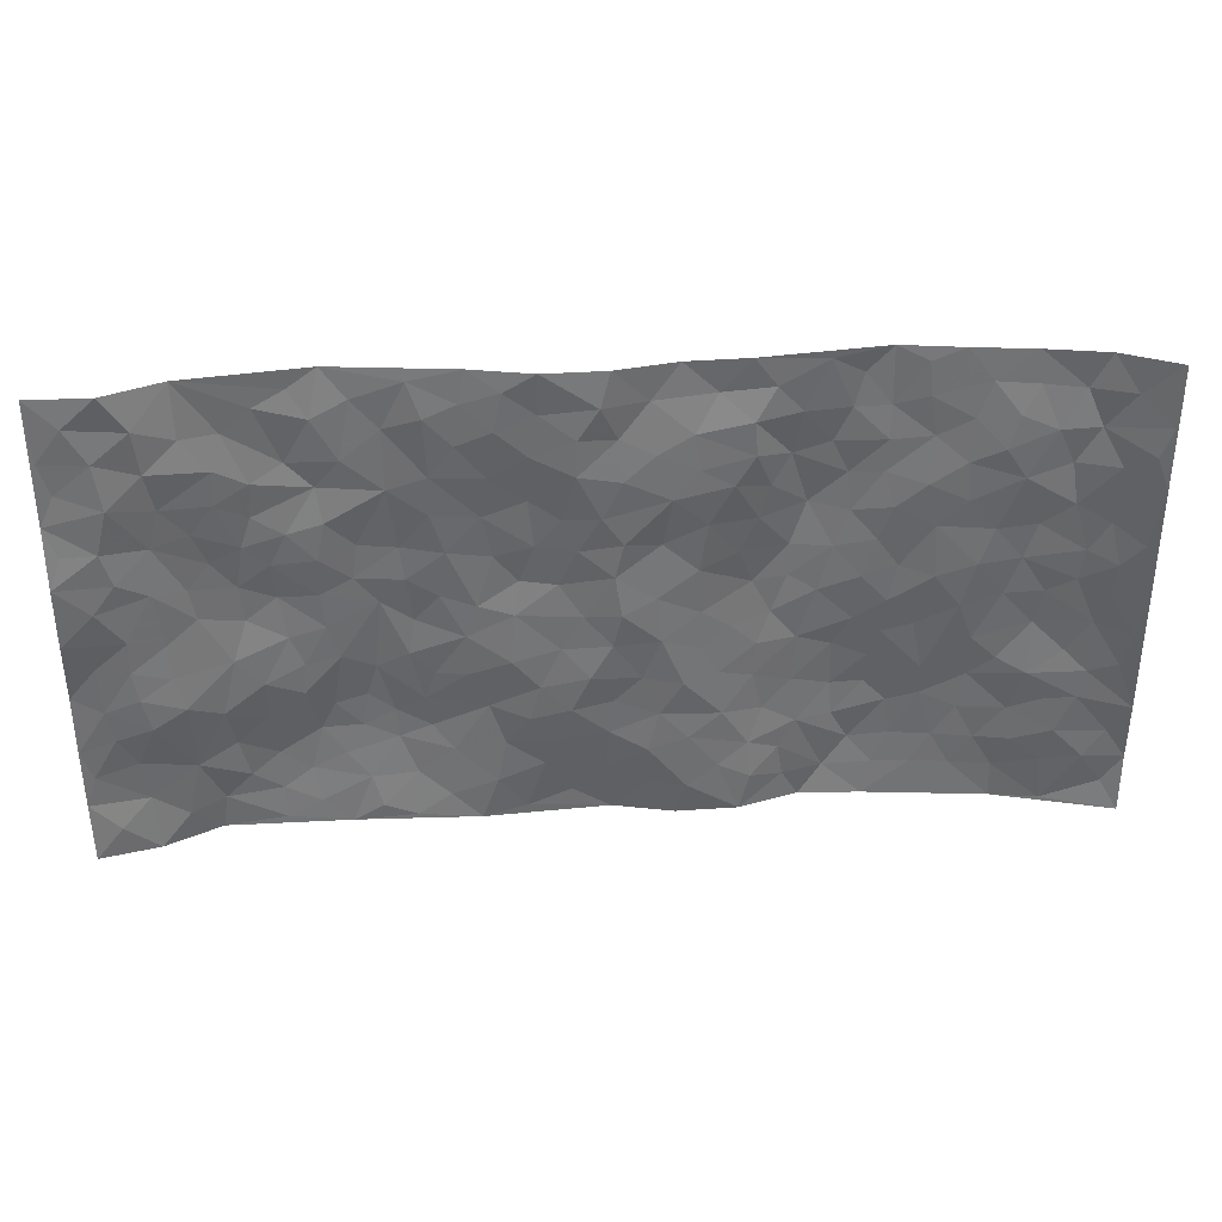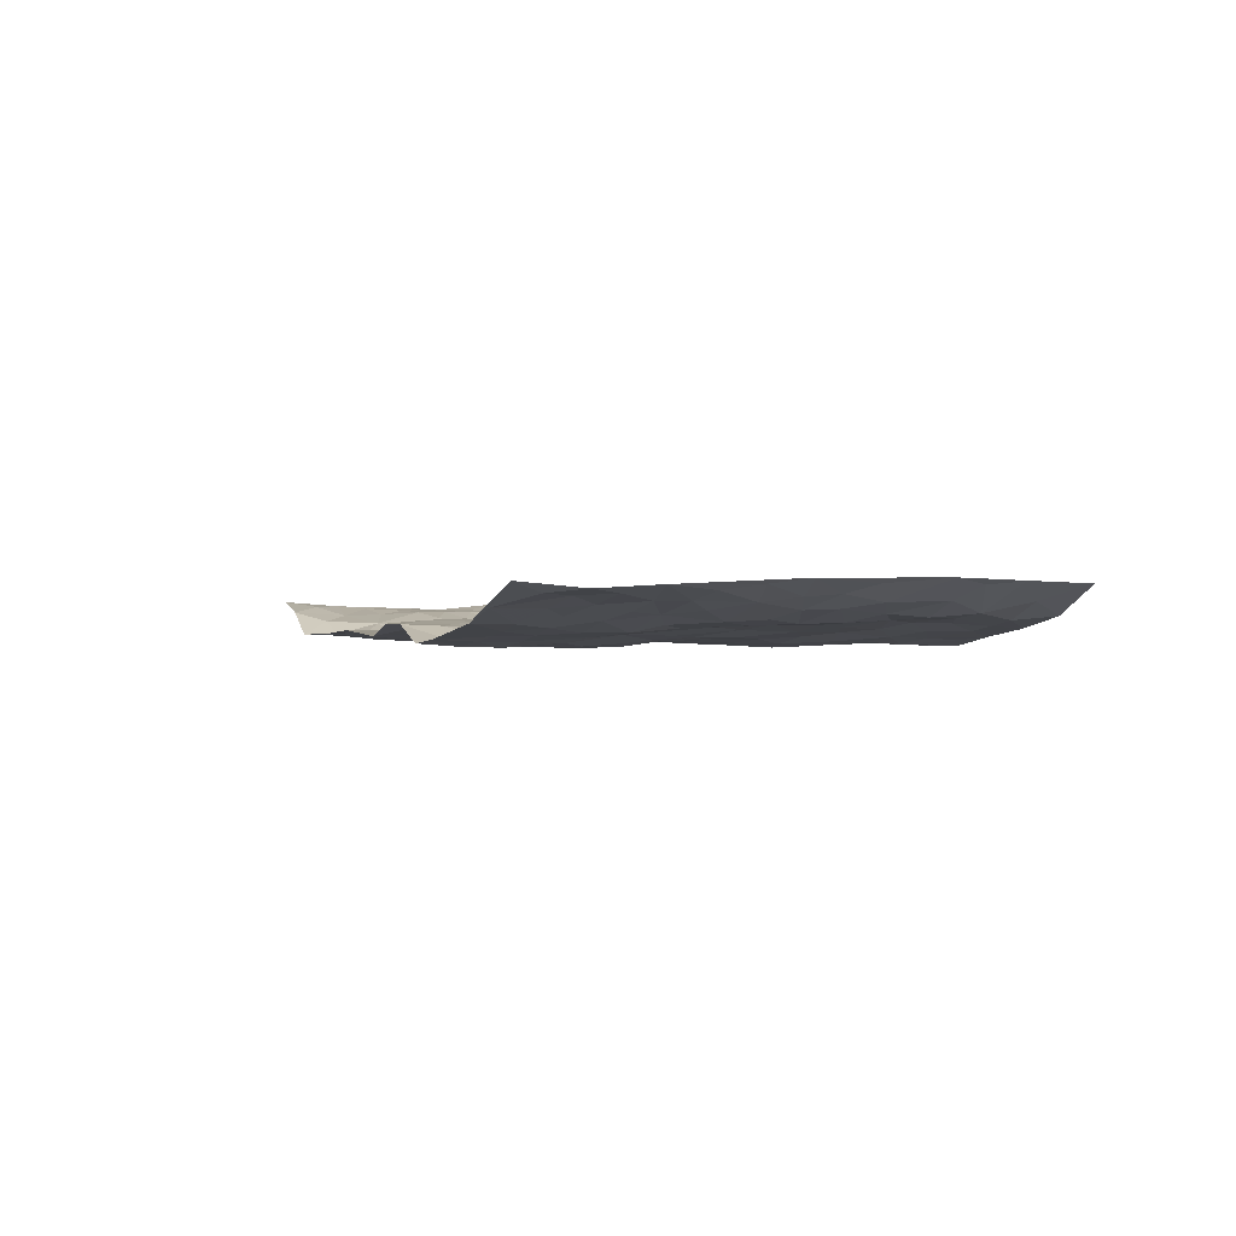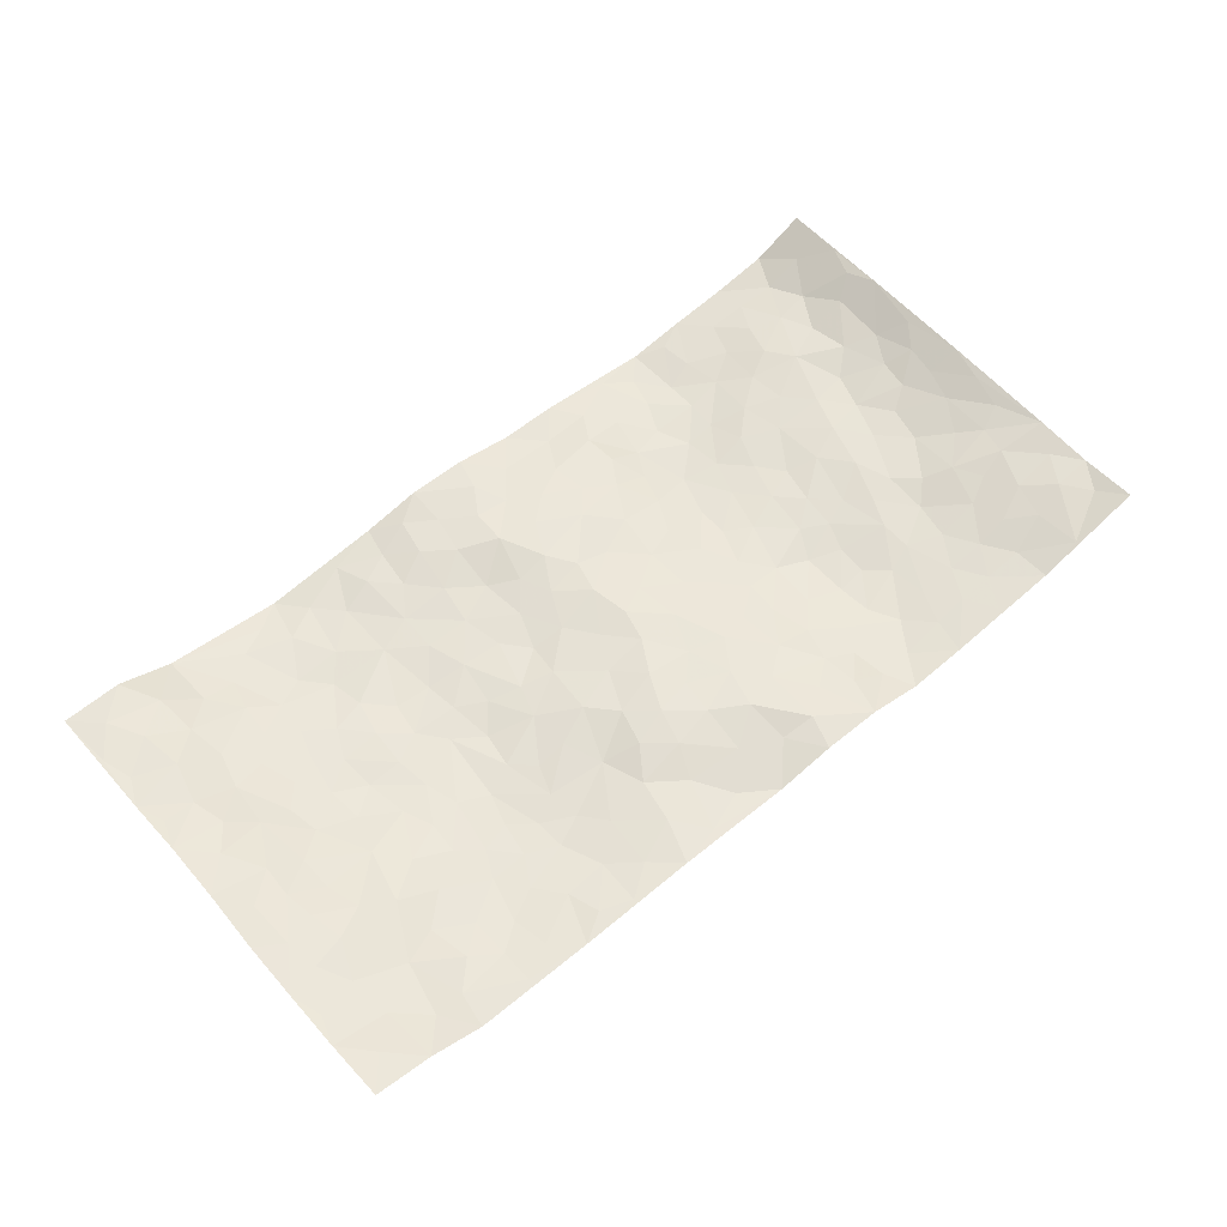
<metadata>
{"format":"obj","ext":"obj","renderer":"f3d","projection":"perspective","resolution":1024,"background":"white","views":[{"elev":36.9,"azim":-4.2,"up":"+Y"},{"elev":-0.5,"azim":71.4,"up":"+Z"},{"elev":58.5,"azim":-40.6,"up":"+Z"}]}
</metadata>
<code>
v -0.9733 0.001821 0.06241
v -0.9753 0.9992 0.03631
v 0.9747 0.003715 0.06482
v 0.9684 0.9997 0.06851
v -0.7946 0.3928 0.02336
v -0.9748 0.5008 0.05943
v -0.8543 0.3583 0.04006
v 0.002788 0.00298 -0.01787
v -0.9768 0.2512 0.05034
v -0.9195 0.3386 0.04516
v -0.7391 0.003219 -0.01344
v -0.976 0.1263 0.05349
v -0.7099 0.2931 0.005375
v -0.8524 0.002475 0.03715
v -0.8375 0.2888 0.03811
v -0.4917 0.001967 -0.01343
v -0.9556 0.1888 0.04826
v -0.2929 0.1666 -0.01586
v -0.7739 0.3223 0.02503
v -0.8609 0.1208 0.03004
v -0.9191 0.06462 0.05097
v -0.7943 0.06512 0.01621
v -0.6752 0.128 -0.01498
v -0.7279 0.07644 -0.01289
v -0.8721 0.208 0.0332
v -0.9075 0.2708 0.04325
v -0.7691 0.1779 0.01165
v -0.6944 0.2108 -0.01017
v -0.8606 0.4888 0.03836
v -0.9767 0.3763 0.04649
v -0.7365 0.9984 -0.007476
v -0.5376 0.2225 -0.02934
v 0.2621 0.1563 -0.00485
v -0.9751 0.7498 0.04576
v -0.3664 0.3927 -0.02213
v -0.7817 0.7536 0.0139
v -0.7968 0.832 0.0223
v -0.5819 0.4423 -0.01951
v -0.6012 0.6058 -0.01873
v -0.4904 0.9976 -0.03791
v -0.9519 0.6877 0.05051
v -0.6632 0.5626 -0.01636
v -0.3905 0.7535 -0.02012
v -0.5096 0.2799 -0.02781
v -0.4598 0.2248 -0.02993
v -0.496 0.1621 -0.02532
v -0.4483 0.6364 -0.02649
v -0.3659 0.5595 -0.02214
v 0.1653 0.473 -0.001838
v -0.3329 0.2204 -0.02481
v -0.2089 0.6103 -0.01057
v -0.3744 0.6289 -0.02515
v -0.302 0.05725 -0.01177
v -0.6282 0.7107 -0.01648
v -0.3947 0.1937 -0.02844
v -0.8671 0.6185 0.0423
v -0.03755 0.3473 0.01992
v 0.05825 0.3386 0.01279
v 0.2958 0.4503 -0.02703
v -0.09364 0.551 0.001704
v -0.1634 0.5554 -0.009437
v 0.09226 0.6301 0.002683
v -0.6325 0.3463 -0.008048
v -0.749 0.5742 0.003484
v -0.9471 0.8105 0.04128
v -0.5614 0.1294 -0.0247
v -0.3681 0.01204 -0.009917
v -0.7942 0.4664 0.01791
v -0.6192 0.1729 -0.02282
v -0.6169 0.01907 -0.01415
v -0.2445 0.001422 -0.005456
v -0.6179 0.08888 -0.01911
v -0.5485 0.05367 -0.01653
v -0.4323 0.03749 -0.01144
v -0.4518 0.1039 -0.01974
v -0.8865 0.6866 0.04552
v -0.9671 0.8745 0.04076
v -0.737 0.5093 0.002052
v 0.0004528 0.998 0.01267
v -0.8022 0.676 0.01668
v -0.5616 0.3148 -0.0172
v -0.5125 0.461 -0.02206
v 0.007225 0.5709 0.01643
v -0.04839 0.4823 0.01104
v 0.004066 0.4189 0.01831
v -0.1229 0.1283 -0.006158
v -0.5699 0.6701 -0.01799
v -0.91 0.5631 0.05182
v -0.7324 0.6917 0.001825
v -0.4486 0.2967 -0.03065
v -0.6318 0.2678 -0.01417
v -0.5015 0.6883 -0.0208
v -0.172 0.4846 -0.0006423
v -0.2618 0.4355 -0.00889
v -0.6483 0.6493 -0.01422
v -0.009128 0.1166 0.001161
v -0.4147 0.5101 -0.02584
v -0.3425 0.2876 -0.02294
v -0.2396 0.5033 -0.008439
v -0.1803 0.3813 0.005356
v -0.9741 0.6258 0.06056
v -0.7064 0.6232 -0.006633
v -0.811 0.5801 0.02357
v -0.3623 0.1095 -0.02113
v -0.5218 0.533 -0.02242
v -0.6826 0.4064 -0.002115
v -0.1296 0.3234 0.009527
v -0.1493 0.2487 0.00772
v -0.518 0.6115 -0.0189
v 0.1098 0.7287 0.01068
v -0.00266 0.2137 0.01413
v -0.07259 0.2721 0.01676
v 0.005361 0.2874 0.01325
v -0.4287 0.3635 -0.02816
v -0.1957 0.1836 -0.005345
v -0.6555 0.4878 -0.01672
v -0.5564 0.381 -0.01875
v -0.4917 0.3914 -0.02274
v -0.3066 0.5238 -0.01724
v -0.2584 0.3495 -0.007567
v -0.3541 0.4666 -0.02574
v -0.2248 0.2706 -0.01157
v -0.0899 0.4105 0.009216
v -0.5958 0.5315 -0.0246
v -0.09152 0.1974 0.008704
v -0.2128 0.09327 -0.004077
v -0.3982 0.2577 -0.03008
v -0.924 0.4385 0.04552
v -0.8637 0.4213 0.03896
v 0.09317 0.4219 0.01375
v 0.2101 0.2366 0.00115
v 0.08309 0.5162 0.01073
v 0.02034 0.4874 0.02079
v 0.1665 0.392 0.001252
v 0.7918 0.4973 0.009333
v 0.2196 0.433 -0.0101
v 0.2663 0.3124 -0.01481
v 0.1603 0.5668 -0.001561
v 0.1217 0.9975 -0.009494
v -0.292 0.6193 -0.01441
v 0.424 0.8803 -0.03171
v 0.49 0.9988 -0.03581
v -0.2138 0.7806 -0.003011
v -0.05833 0.8638 0.01821
v -0.321 0.348 -0.01826
v -0.459 0.5658 -0.02507
v -0.07223 0.0536 -0.01491
v -0.1568 0.02235 -0.009784
v 0.1243 0.0008523 0.00577
v 0.01342 0.8595 0.01073
v -0.01592 0.6993 0.01745
v 0.4223 0.1956 -0.0359
v 0.3412 0.2888 -0.02769
v 0.5906 0.5264 -0.00721
v 0.5244 0.5468 -0.0197
v 0.4566 0.134 -0.03792
v 0.5237 0.2272 -0.02962
v 0.4138 0.3615 -0.03734
v 0.02369 0.6403 0.01576
v -0.05826 0.6271 0.009385
v -0.1448 0.7299 -0.00459
v -0.08532 0.6929 0.006168
v -0.06016 0.7906 0.01979
v -0.1348 0.6327 -0.003172
v 0.0216 0.7744 0.01737
v 0.2447 0.9983 -0.01127
v -0.01824 0.9263 0.01825
v -0.2692 0.8459 -0.00757
v -0.2 0.8798 0.005376
v -0.3155 0.7805 -0.01378
v -0.2441 0.9981 -0.009969
v -0.2268 0.6959 -0.009984
v -0.3173 0.6998 -0.01538
v -0.1402 0.8292 0.01082
v -0.1229 0.9981 0.01435
v 0.2194 0.7456 -0.0006343
v 0.1745 0.6667 0.0004205
v 0.3248 0.5946 -0.03392
v 0.259 0.5223 -0.0242
v 0.266 0.6655 -0.01682
v 0.4234 0.7443 -0.03498
v 0.3538 0.6832 -0.03906
v 0.2857 0.7332 -0.01832
v 0.06793 0.9282 0.0004544
v 0.07947 0.8228 0.0105
v 0.146 0.8576 0.00249
v 0.2513 0.8734 -0.004115
v 0.32 0.7938 -0.02723
v 0.2316 0.595 -0.01392
v -0.8771 0.8683 0.04113
v -0.6822 0.8169 -0.004293
v -0.8638 0.7755 0.04451
v -0.8516 0.999 0.03858
v -0.9174 0.9405 0.04154
v -0.806 0.9219 0.02734
v -0.7339 0.8854 -0.000725
v -0.6075 0.929 -0.02315
v -0.6643 0.8856 -0.01747
v -0.6877 0.7461 -0.004046
v -0.5621 0.8138 -0.02915
v -0.6226 0.7812 -0.01453
v -0.5126 0.9006 -0.02592
v -0.3917 0.8776 -0.02333
v -0.547 0.9596 -0.0313
v -0.4659 0.8155 -0.02429
v -0.4435 0.9357 -0.02838
v -0.3456 0.9724 -0.01918
v -0.5128 0.7601 -0.02966
v -0.3211 0.901 -0.01092
v -0.2587 0.9302 -0.00809
v 0.1574 0.7846 0.004272
v 0.2563 0.8041 -0.003813
v 0.1879 0.9325 -0.01205
v 0.392 0.8124 -0.0324
v 0.3369 0.8809 -0.02191
v 0.3815 0.9827 -0.02549
v 0.2888 0.9376 -0.01478
v 0.4414 0.9483 -0.03467
v 0.3792 0.493 -0.02859
v 0.3239 0.5283 -0.03143
v 0.4828 0.6042 -0.02318
v 0.4309 0.6645 -0.03159
v 0.4045 0.5879 -0.02991
v 0.3536 0.1892 -0.02561
v 0.4816 0.3345 -0.03163
v 0.4585 0.5223 -0.02317
v 0.346 0.3871 -0.02906
v -0.1244 0.9142 0.01093
v -0.1842 0.9575 0.005687
v 0.3215 0.1319 -0.01807
v 0.613 0.0144 -0.01116
v 0.2016 0.3323 -0.002278
v 0.2708 0.3839 -0.01701
v 0.5845 0.2477 -0.02054
v 0.7349 0.9987 -0.004398
v 0.9745 0.2521 0.06147
v 0.4917 0.8123 -0.02807
v 0.7182 0.4877 -0.0002197
v 0.4878 0.7469 -0.02723
v 0.9692 0.5011 0.07364
v 0.6703 0.2945 -0.01241
v 0.5087 0.4678 -0.01939
v 0.7764 0.3116 0.01672
v 0.5613 0.4156 -0.0169
v 0.4901 0.00113 -0.02351
v 0.09092 0.2507 0.01208
v 0.506 0.07624 -0.02731
v 0.1357 0.3178 0.01107
v 0.4166 0.266 -0.03909
v 0.8712 0.2662 0.03749
v 0.6409 0.4619 -0.002379
v 0.579 0.0819 -0.0181
v 0.4485 0.4256 -0.0272
v 0.6072 0.3717 -0.01005
v 0.287 0.2314 -0.01723
v 0.479 0.2713 -0.03584
v 0.2677 0.07737 0.0007396
v 0.3668 0.0007469 -0.03059
v 0.2482 0.0007158 0.00376
v 0.2035 0.1132 0.005147
v 0.06918 0.1681 0.01615
v 0.1466 0.1882 0.009992
v 0.6138 0.1475 -0.01688
v 0.7775 0.4233 0.005191
v 0.7484 0.2218 0.006585
v 0.6524 0.0808 -0.01035
v 0.6692 0.385 -0.004509
v 0.7181 0.3398 0.0004876
v 0.8833 0.3271 0.03785
v 0.7454 0.568 0.002719
v 0.6932 0.146 -0.004628
v 0.763 0.1506 0.0134
v 0.8393 0.3681 0.02332
v 0.9381 0.3509 0.05341
v 0.8837 0.4393 0.0359
v 0.5822 0.3128 -0.01543
v 0.8197 0.107 0.02515
v 0.3328 0.06211 -0.02155
v 0.4113 0.06748 -0.0362
v 0.07356 0.0773 0.0007974
v 0.1449 0.07068 0.01224
v 0.9669 0.7505 0.07633
v 0.7335 0.07982 0.0009101
v 0.6565 0.216 -0.01256
v 0.9539 0.4258 0.06391
v 0.9027 0.5098 0.04507
v 0.8074 0.2513 0.02117
v 0.534 0.1478 -0.02716
v 0.736 0.002009 0.002471
v 0.5028 0.3939 -0.02503
v 0.9382 0.06532 0.04736
v 0.9765 0.1278 0.0541
v 0.838 0.1814 0.03182
v 0.8961 0.1259 0.04456
v 0.829 0.01025 0.02614
v 0.935 0.1899 0.04806
v 0.6655 0.5559 0.001659
v 0.6917 0.6332 0.001525
v 0.5848 0.6364 -0.01074
v 0.8255 0.6918 0.01921
v 0.6312 0.772 -0.005245
v 0.9482 0.6257 0.06638
v 0.768 0.6423 0.004541
v 0.8539 0.5956 0.02655
v 0.7331 0.7443 0.009383
v 0.8452 0.531 0.02431
v 0.9109 0.5747 0.04972
v 0.8898 0.6599 0.03679
v 0.6397 0.6929 -0.002976
v 0.5647 0.7245 -0.01153
v 0.5087 0.6749 -0.01861
v 0.8537 0.8524 0.02016
v 0.712 0.8718 0.004386
v 0.8122 0.777 0.01341
v 0.8938 0.7783 0.04037
v 0.7805 0.8446 0.01254
v 0.965 0.8751 0.07127
v 0.6936 0.8031 0.005661
v 0.9444 0.8121 0.06585
v 0.7426 0.9317 -0.0003934
v 0.8565 0.9986 0.01626
v 0.6122 0.9989 -0.0184
v 0.822 0.9259 0.008963
v 0.9033 0.9285 0.04002
v 0.6621 0.935 -0.009341
v 0.5572 0.902 -0.02153
v 0.4925 0.8816 -0.0329
v 0.5508 0.9703 -0.0247
v 0.5704 0.8223 -0.01938
v 0.6366 0.8612 -0.009101
f 29 6 128
f 12 21 20
f 26 10 9
f 55 45 46
f 27 19 15
f 26 9 17
f 101 6 88
f 12 1 21
f 7 15 19
f 125 86 96
f 84 123 85
f 129 29 128
f 25 27 15
f 12 20 17
f 73 75 66
f 22 14 11
f 26 17 25
f 9 12 17
f 25 15 26
f 5 129 7
f 52 146 48
f 55 18 50
f 7 19 5
f 20 27 25
f 124 82 105
f 41 76 34
f 20 14 22
f 14 20 21
f 14 21 1
f 24 22 11
f 24 27 22
f 72 66 69
f 69 32 91
f 70 24 11
f 24 23 27
f 17 20 25
f 27 20 22
f 10 15 7
f 10 26 15
f 23 28 27
f 27 13 19
f 28 23 69
f 13 27 28
f 119 121 94
f 10 7 129
f 6 30 128
f 9 10 30
f 36 192 80
f 80 102 89
f 118 81 44
f 64 103 78
f 115 126 86
f 45 32 46
f 91 63 13
f 129 68 29
f 95 87 54
f 95 54 199
f 202 40 204
f 82 97 105
f 29 88 6
f 18 55 104
f 148 126 71
f 38 82 124
f 50 18 122
f 117 82 38
f 5 19 106
f 82 117 118
f 80 64 102
f 127 45 55
f 194 77 190
f 98 35 114
f 39 124 105
f 127 50 98
f 106 19 13
f 66 75 46
f 39 95 42
f 63 117 38
f 95 89 102
f 101 56 76
f 51 140 99
f 18 53 126
f 62 83 132
f 45 127 90
f 112 113 57
f 103 29 68
f 130 85 58
f 109 39 105
f 35 94 121
f 113 246 58
f 151 165 163
f 120 100 94
f 114 127 98
f 192 190 65
f 95 39 87
f 36 191 37
f 67 104 74
f 56 101 88
f 13 63 106
f 192 34 76
f 268 241 243
f 108 115 125
f 93 84 60
f 133 84 85
f 156 288 157
f 101 76 41
f 80 103 64
f 105 97 146
f 99 61 51
f 92 109 47
f 125 96 111
f 158 227 153
f 75 104 55
f 69 66 32
f 81 91 32
f 106 78 68
f 42 64 78
f 77 34 65
f 24 70 72
f 75 73 16
f 16 71 67
f 2 34 77
f 13 28 91
f 103 56 88
f 56 80 76
f 72 69 23
f 11 16 70
f 16 73 70
f 16 67 74
f 115 18 126
f 24 72 23
f 73 72 70
f 16 74 75
f 72 73 66
f 32 45 44
f 84 83 60
f 66 46 32
f 78 106 116
f 117 63 81
f 67 53 104
f 103 68 78
f 69 91 28
f 36 80 89
f 106 38 116
f 106 68 5
f 81 118 117
f 62 132 138
f 32 44 81
f 53 67 71
f 57 58 85
f 123 100 107
f 93 60 61
f 33 230 224
f 8 96 147
f 132 133 130
f 140 48 119
f 93 100 123
f 122 98 50
f 164 60 160
f 53 71 126
f 125 112 108
f 193 194 195
f 75 55 46
f 63 91 81
f 56 103 80
f 196 198 31
f 18 104 53
f 121 48 97
f 38 106 63
f 118 97 82
f 97 35 121
f 51 172 140
f 130 134 49
f 87 39 109
f 288 252 263
f 97 114 35
f 47 43 92
f 57 113 58
f 248 130 58
f 34 101 41
f 114 90 127
f 116 124 42
f 145 94 35
f 118 114 97
f 167 79 175
f 98 145 35
f 85 123 57
f 43 47 52
f 199 36 89
f 42 78 116
f 159 83 62
f 88 29 103
f 74 104 75
f 118 44 90
f 173 140 172
f 42 95 102
f 190 192 37
f 65 190 77
f 89 95 199
f 125 111 112
f 92 87 109
f 18 115 122
f 177 180 176
f 112 57 107
f 109 105 146
f 93 94 100
f 285 286 275
f 96 86 147
f 137 232 131
f 57 123 107
f 87 92 208
f 49 134 136
f 132 130 49
f 161 164 162
f 50 127 55
f 122 108 107
f 122 107 100
f 48 140 52
f 118 90 114
f 99 119 94
f 123 84 93
f 36 37 192
f 48 121 119
f 120 122 100
f 39 42 124
f 38 124 116
f 248 58 246
f 44 45 90
f 98 122 120
f 146 52 47
f 94 93 99
f 168 209 170
f 212 183 188
f 202 197 200
f 42 102 64
f 107 108 112
f 99 93 61
f 8 280 96
f 112 111 113
f 125 115 86
f 115 108 122
f 128 30 10
f 5 68 129
f 10 129 128
f 132 49 138
f 83 84 133
f 130 133 85
f 83 133 132
f 248 134 130
f 156 152 224
f 151 110 165
f 212 186 211
f 153 224 249
f 254 251 244
f 246 261 262
f 225 158 249
f 49 136 179
f 185 184 150
f 214 188 181
f 181 188 182
f 161 163 174
f 143 170 172
f 110 211 185
f 184 79 167
f 174 228 169
f 62 110 159
f 163 150 144
f 210 169 229
f 170 143 168
f 176 211 110
f 98 120 145
f 94 145 120
f 48 146 97
f 109 146 47
f 148 86 126
f 147 86 148
f 71 8 148
f 8 147 148
f 244 276 254
f 232 136 134
f 174 143 161
f 60 83 160
f 163 162 151
f 159 160 83
f 261 281 262
f 259 281 149
f 219 220 59
f 246 113 111
f 33 255 131
f 157 256 152
f 137 255 153
f 230 278 279
f 262 260 33
f 154 155 242
f 131 255 137
f 248 131 232
f 281 280 149
f 259 258 278
f 220 179 59
f 159 151 160
f 162 160 151
f 164 61 60
f 228 174 144
f 144 174 163
f 159 110 151
f 161 172 164
f 186 184 185
f 161 162 163
f 61 164 51
f 160 162 164
f 187 217 213
f 150 163 165
f 205 202 200
f 79 184 139
f 170 43 173
f 174 169 143
f 161 143 172
f 167 144 150
f 176 180 183
f 172 170 173
f 223 226 221
f 185 150 165
f 99 140 119
f 207 206 203
f 172 51 164
f 43 52 173
f 173 52 140
f 167 175 228
f 228 229 169
f 210 168 169
f 177 110 62
f 189 138 179
f 62 138 177
f 136 232 233
f 181 182 222
f 150 184 167
f 178 180 189
f 49 179 138
f 177 138 189
f 180 178 182
f 178 179 220
f 307 308 304
f 222 223 221
f 215 187 188
f 176 183 212
f 187 213 186
f 214 215 188
f 185 211 186
f 237 181 239
f 182 188 183
f 110 185 165
f 216 215 141
f 211 176 212
f 182 183 180
f 176 110 177
f 213 184 186
f 178 189 179
f 177 189 180
f 195 190 37
f 197 198 200
f 195 194 190
f 34 192 65
f 80 192 76
f 37 196 195
f 194 2 77
f 193 2 194
f 196 37 191
f 31 193 195
f 198 196 191
f 31 195 196
f 199 201 191
f 197 204 31
f 198 191 201
f 31 198 197
f 201 199 54
f 36 199 191
f 54 208 201
f 208 43 205
f 208 54 87
f 198 201 200
f 206 205 203
f 43 170 203
f 210 207 209
f 40 202 206
f 31 204 40
f 197 202 204
f 208 205 200
f 43 203 205
f 205 206 202
f 203 209 207
f 171 40 207
f 40 206 207
f 208 200 201
f 43 208 92
f 170 209 203
f 168 143 169
f 207 210 171
f 168 210 209
f 188 187 212
f 212 187 186
f 166 139 213
f 184 213 139
f 237 214 181
f 215 214 141
f 216 141 218
f 213 217 166
f 142 166 216
f 217 216 166
f 187 215 217
f 216 217 215
f 237 141 214
f 142 216 218
f 223 222 182
f 179 136 59
f 223 220 219
f 267 238 251
f 237 327 141
f 223 182 178
f 158 290 253
f 220 223 178
f 59 233 227
f 233 59 136
f 248 246 131
f 153 249 158
f 251 254 267
f 223 219 226
f 111 261 246
f 297 251 238
f 276 256 157
f 167 228 144
f 229 228 175
f 175 171 229
f 229 171 210
f 260 257 33
f 265 271 272
f 266 289 283
f 269 243 250
f 249 224 152
f 266 283 271
f 227 233 137
f 253 227 158
f 325 313 320
f 135 264 275
f 310 329 239
f 270 298 297
f 249 256 225
f 275 273 269
f 311 222 221
f 155 154 299
f 234 276 157
f 310 311 299
f 222 239 181
f 221 226 155
f 266 263 252
f 242 290 244
f 264 273 275
f 273 264 243
f 242 244 154
f 276 290 225
f 288 234 157
f 240 282 302
f 275 286 306
f 225 290 158
f 234 263 284
f 241 254 276
f 233 232 137
f 137 153 227
f 264 135 238
f 244 251 154
f 260 259 257
f 227 253 219
f 33 224 255
f 154 297 299
f 240 302 307
f 297 154 251
f 264 268 243
f 253 226 219
f 271 284 263
f 277 294 293
f 290 242 253
f 241 234 284
f 59 227 219
f 242 155 226
f 252 245 231
f 157 152 156
f 257 230 33
f 152 256 249
f 278 230 257
f 262 33 131
f 224 153 255
f 259 278 257
f 134 248 232
f 230 279 224
f 96 261 111
f 261 96 280
f 280 281 261
f 246 262 131
f 252 247 245
f 268 267 241
f 283 277 272
f 288 247 252
f 275 274 285
f 295 291 294
f 267 268 264
f 263 234 288
f 309 310 299
f 290 276 244
f 283 272 271
f 267 254 241
f 265 243 241
f 236 240 285
f 297 238 270
f 303 305 298
f 241 276 234
f 221 155 299
f 272 277 293
f 250 243 287
f 286 285 240
f 284 271 265
f 271 263 266
f 295 3 291
f 225 256 276
f 241 284 265
f 289 266 231
f 3 292 291
f 321 235 323
f 293 294 296
f 279 278 258
f 245 279 258
f 279 156 224
f 260 281 259
f 280 8 149
f 262 281 260
f 231 266 252
f 267 264 238
f 306 304 270
f 283 289 295
f 243 269 273
f 236 269 250
f 294 292 296
f 274 236 285
f 269 274 275
f 250 287 293
f 245 289 231
f 236 274 269
f 156 279 247
f 242 226 253
f 247 279 245
f 243 265 287
f 288 156 247
f 265 272 293
f 296 292 236
f 293 287 265
f 295 294 277
f 277 283 295
f 236 250 296
f 289 3 295
f 292 294 291
f 293 296 250
f 300 304 308
f 325 320 235
f 329 330 326
f 270 304 303
f 270 303 298
f 309 305 301
f 135 306 270
f 299 297 298
f 298 309 299
f 238 135 270
f 300 314 305
f 303 300 305
f 304 306 307
f 300 303 304
f 282 319 315
f 322 325 235
f 275 306 135
f 307 306 286
f 240 307 286
f 308 307 302
f 302 282 308
f 308 282 315
f 305 309 298
f 310 309 301
f 310 301 329
f 310 239 311
f 222 311 239
f 299 311 221
f 319 312 315
f 312 323 316
f 301 305 318
f 305 314 316
f 300 308 315
f 316 314 312
f 312 314 315
f 315 314 300
f 323 312 324
f 316 313 318
f 282 4 317
f 330 313 325
f 4 321 324
f 235 320 323
f 282 317 319
f 312 319 317
f 326 325 322
f 316 320 313
f 316 318 305
f 142 218 327
f 327 218 141
f 316 323 320
f 324 312 317
f 4 324 317
f 321 323 324
f 318 313 330
f 328 326 322
f 326 327 329
f 329 327 237
f 326 328 327
f 322 142 328
f 327 328 142
f 329 237 239
f 301 318 330
f 326 330 325
f 330 329 301

</code>
